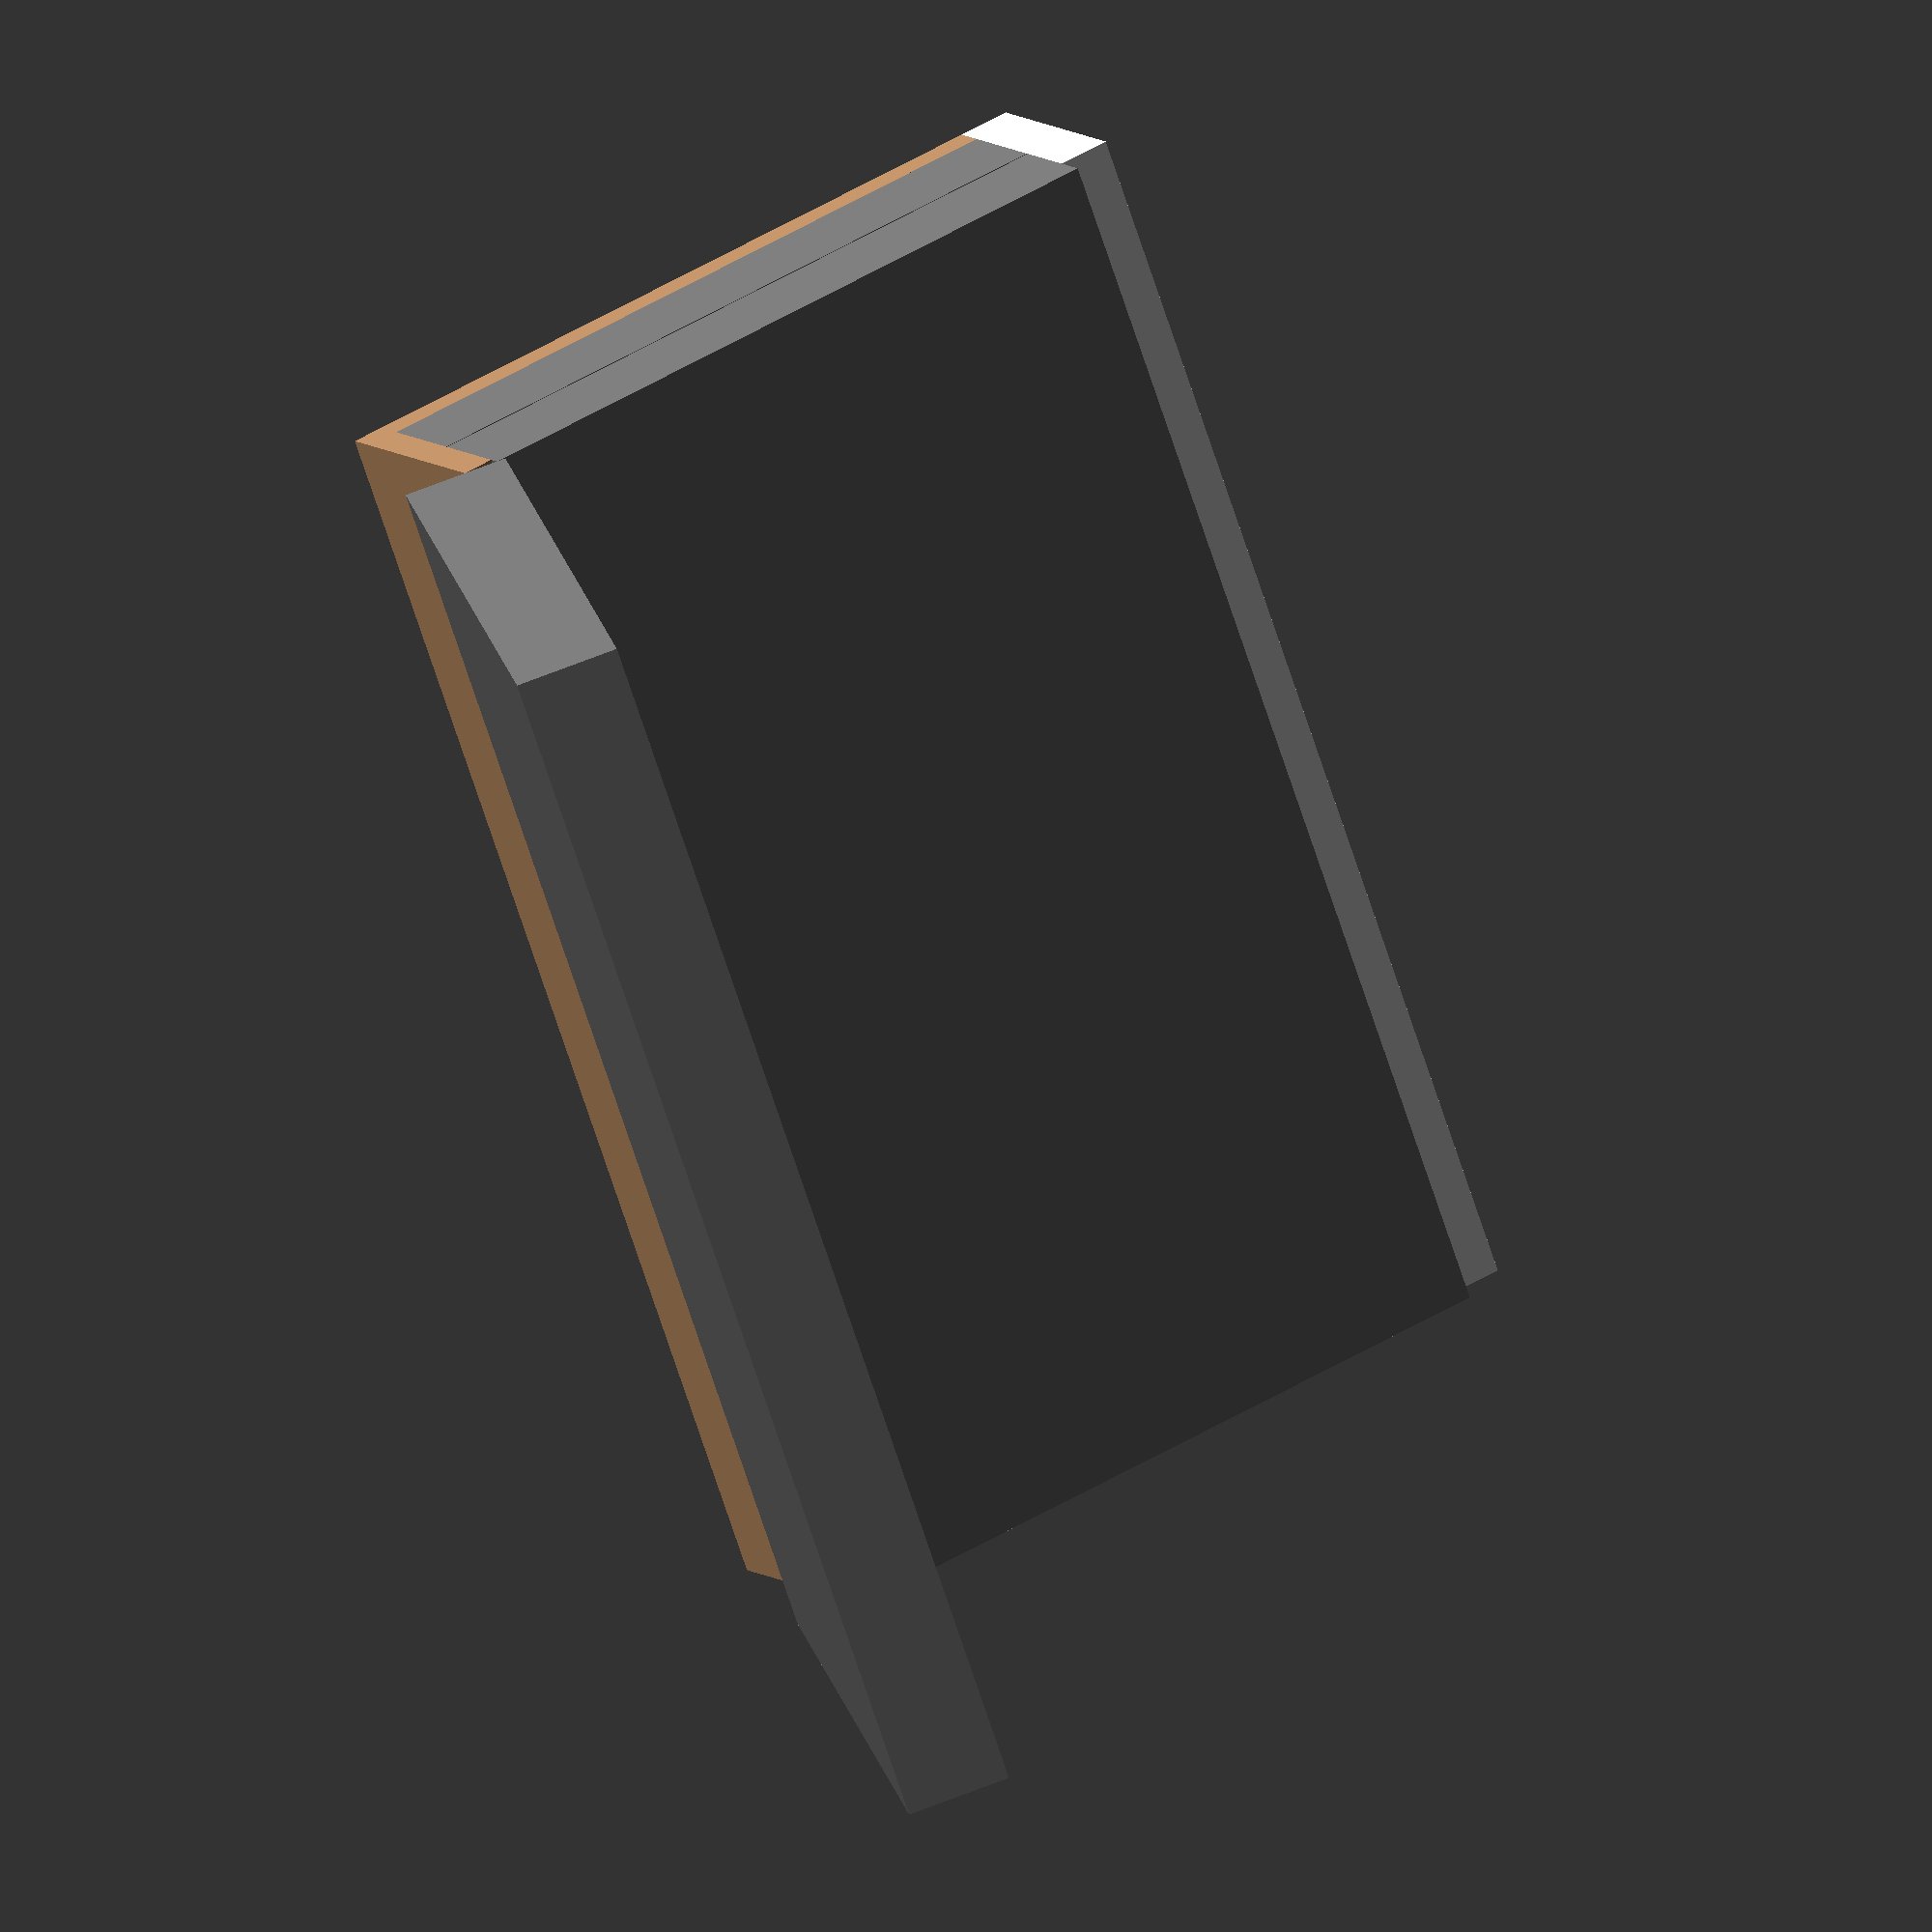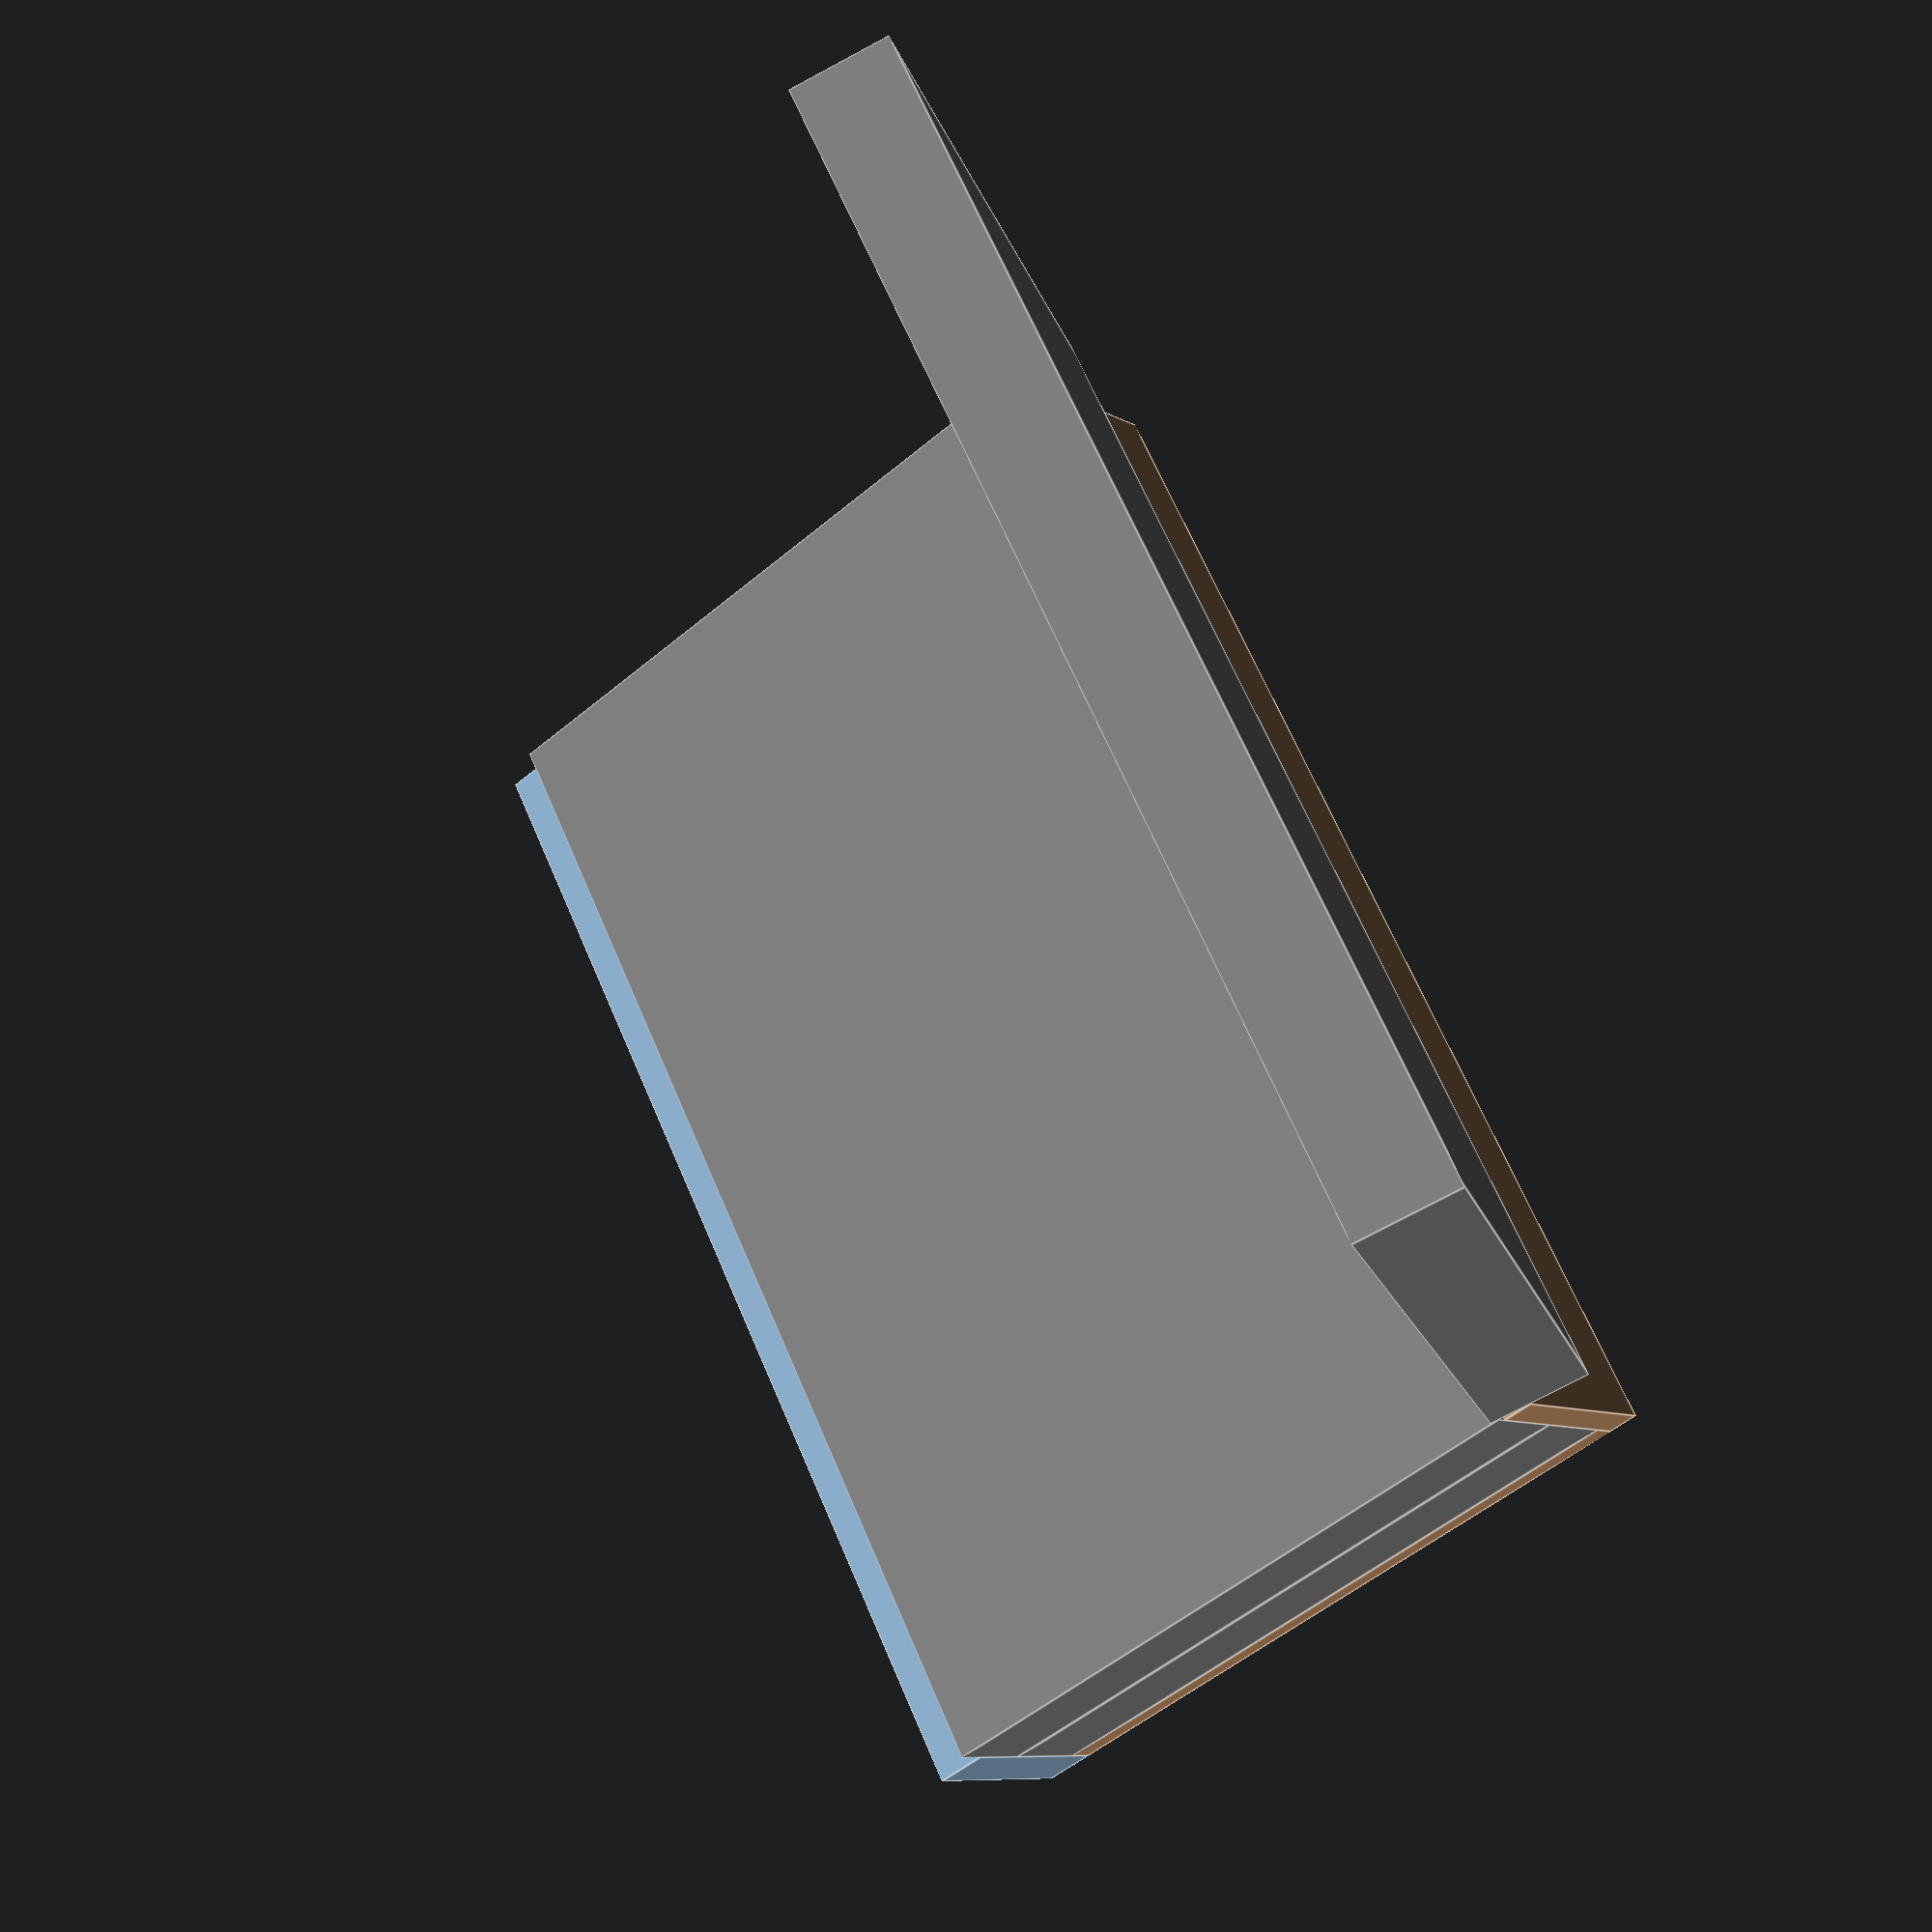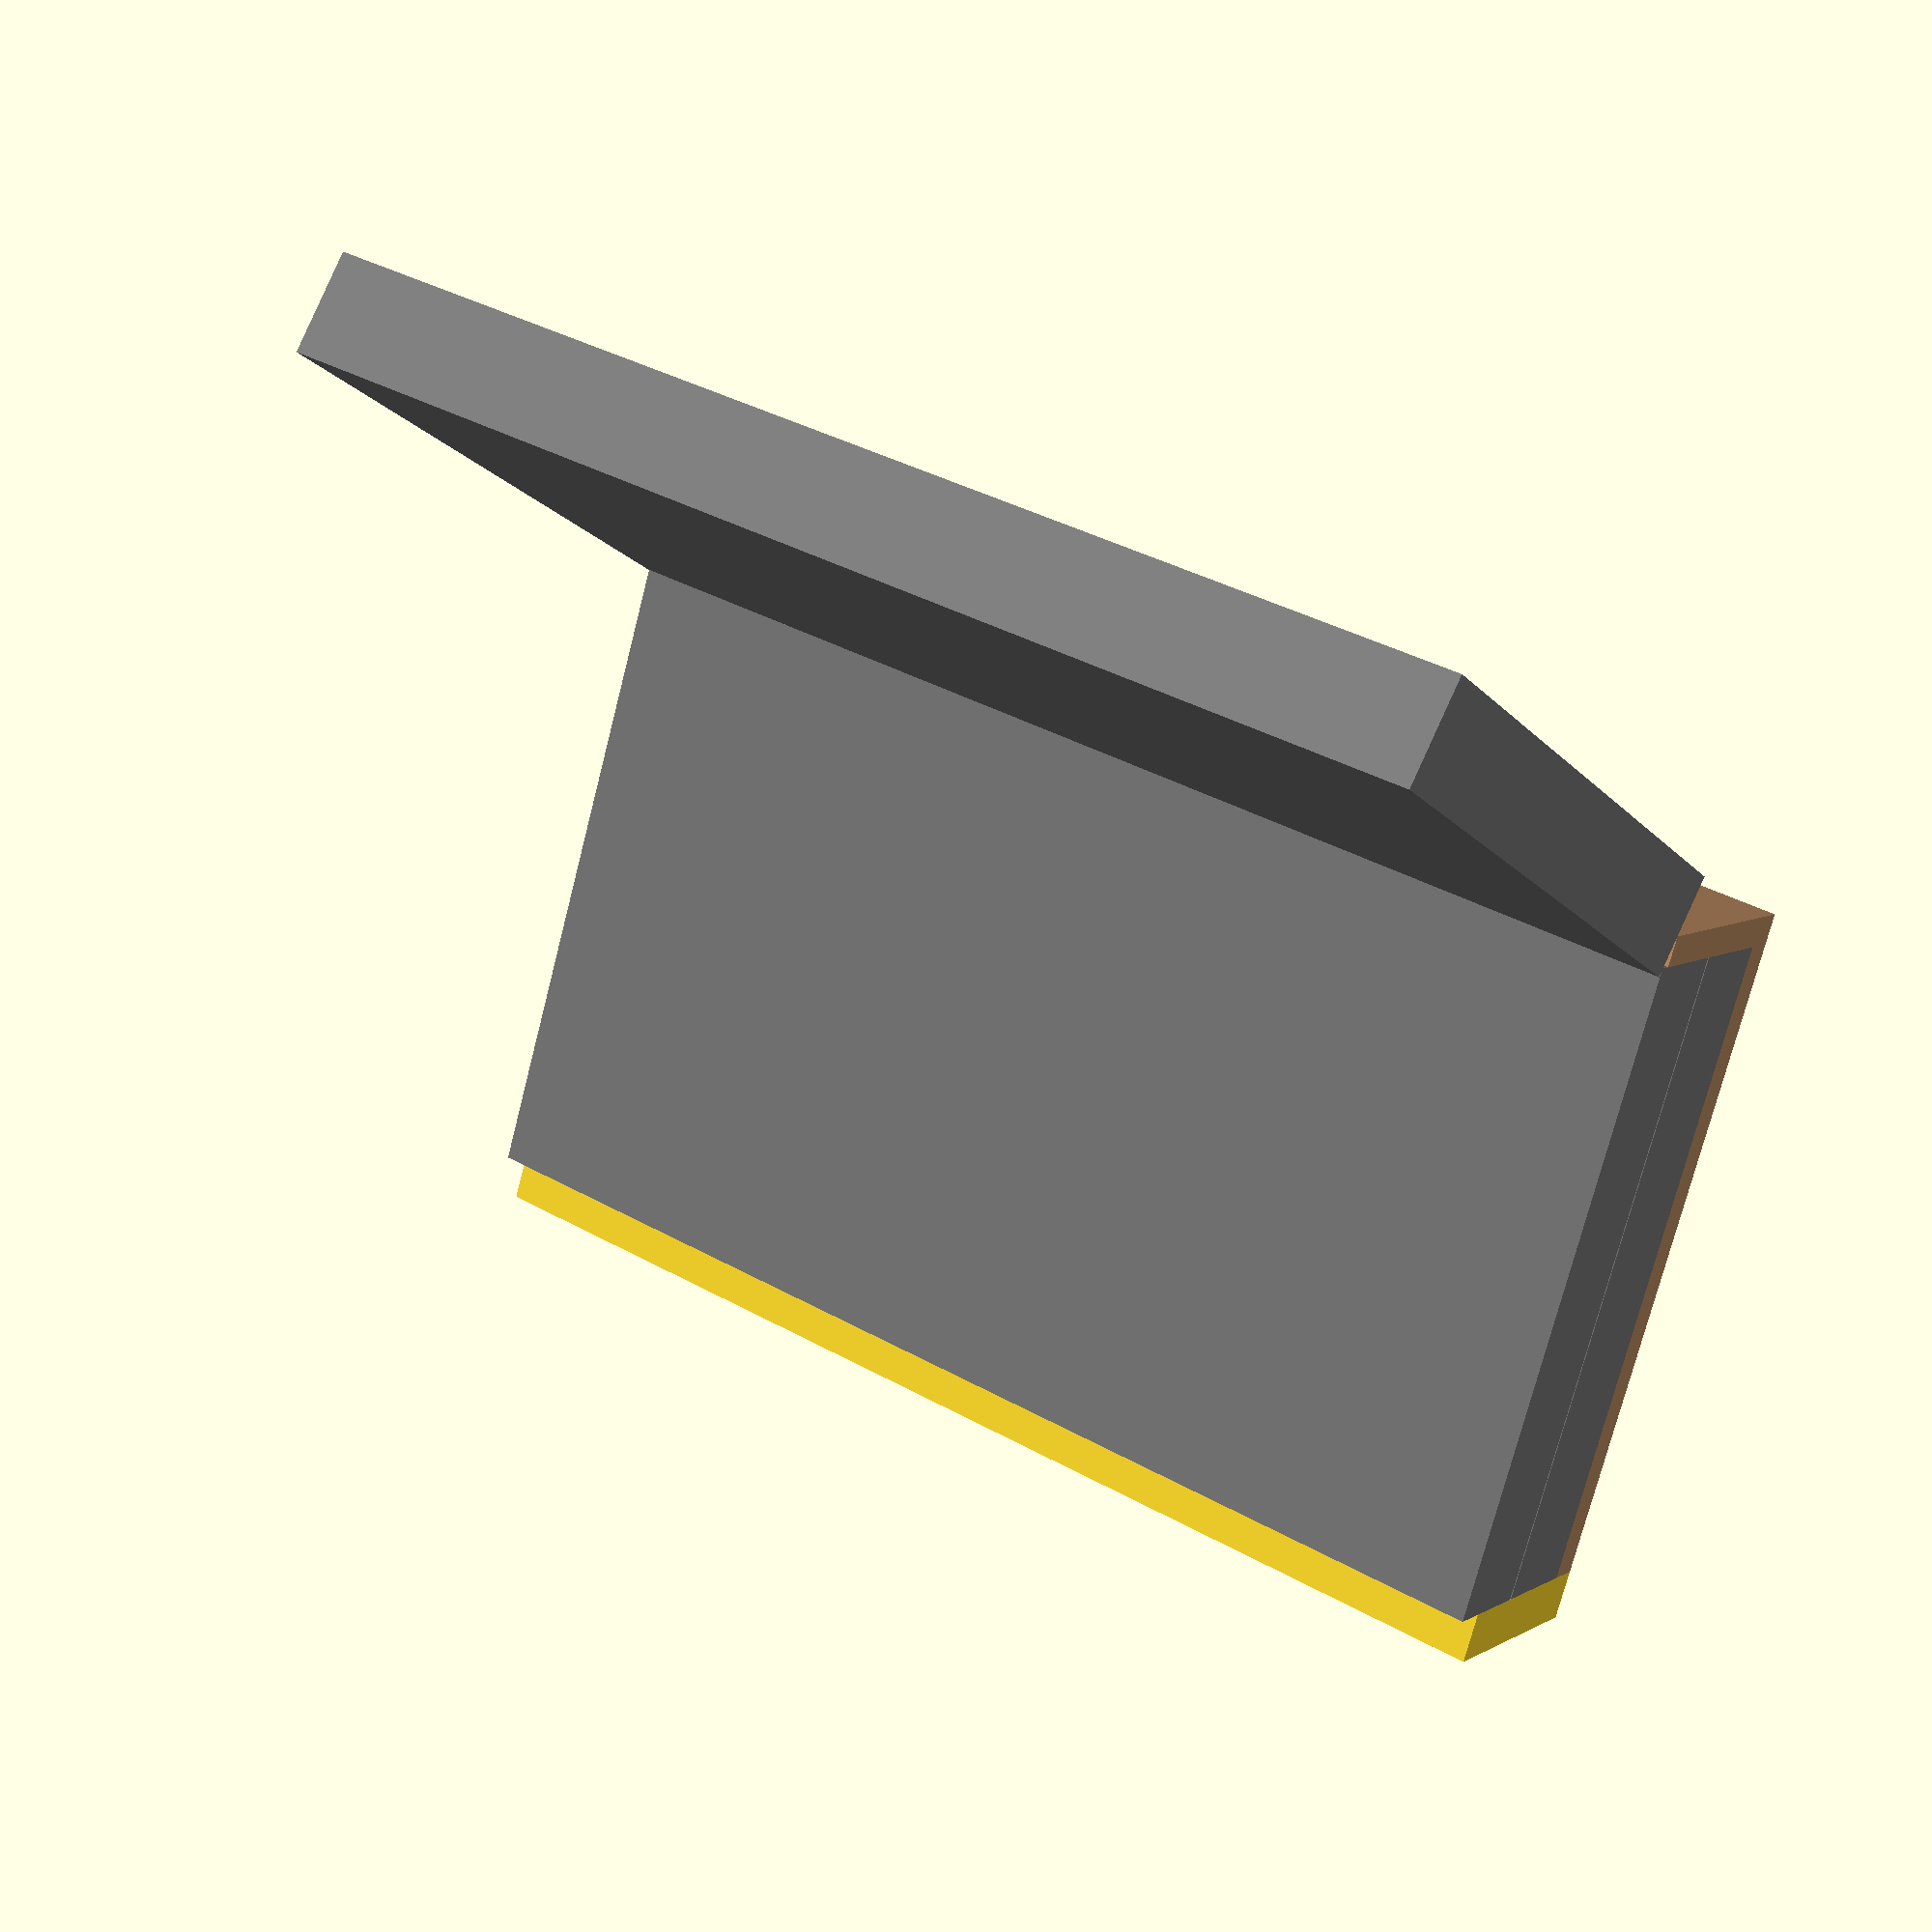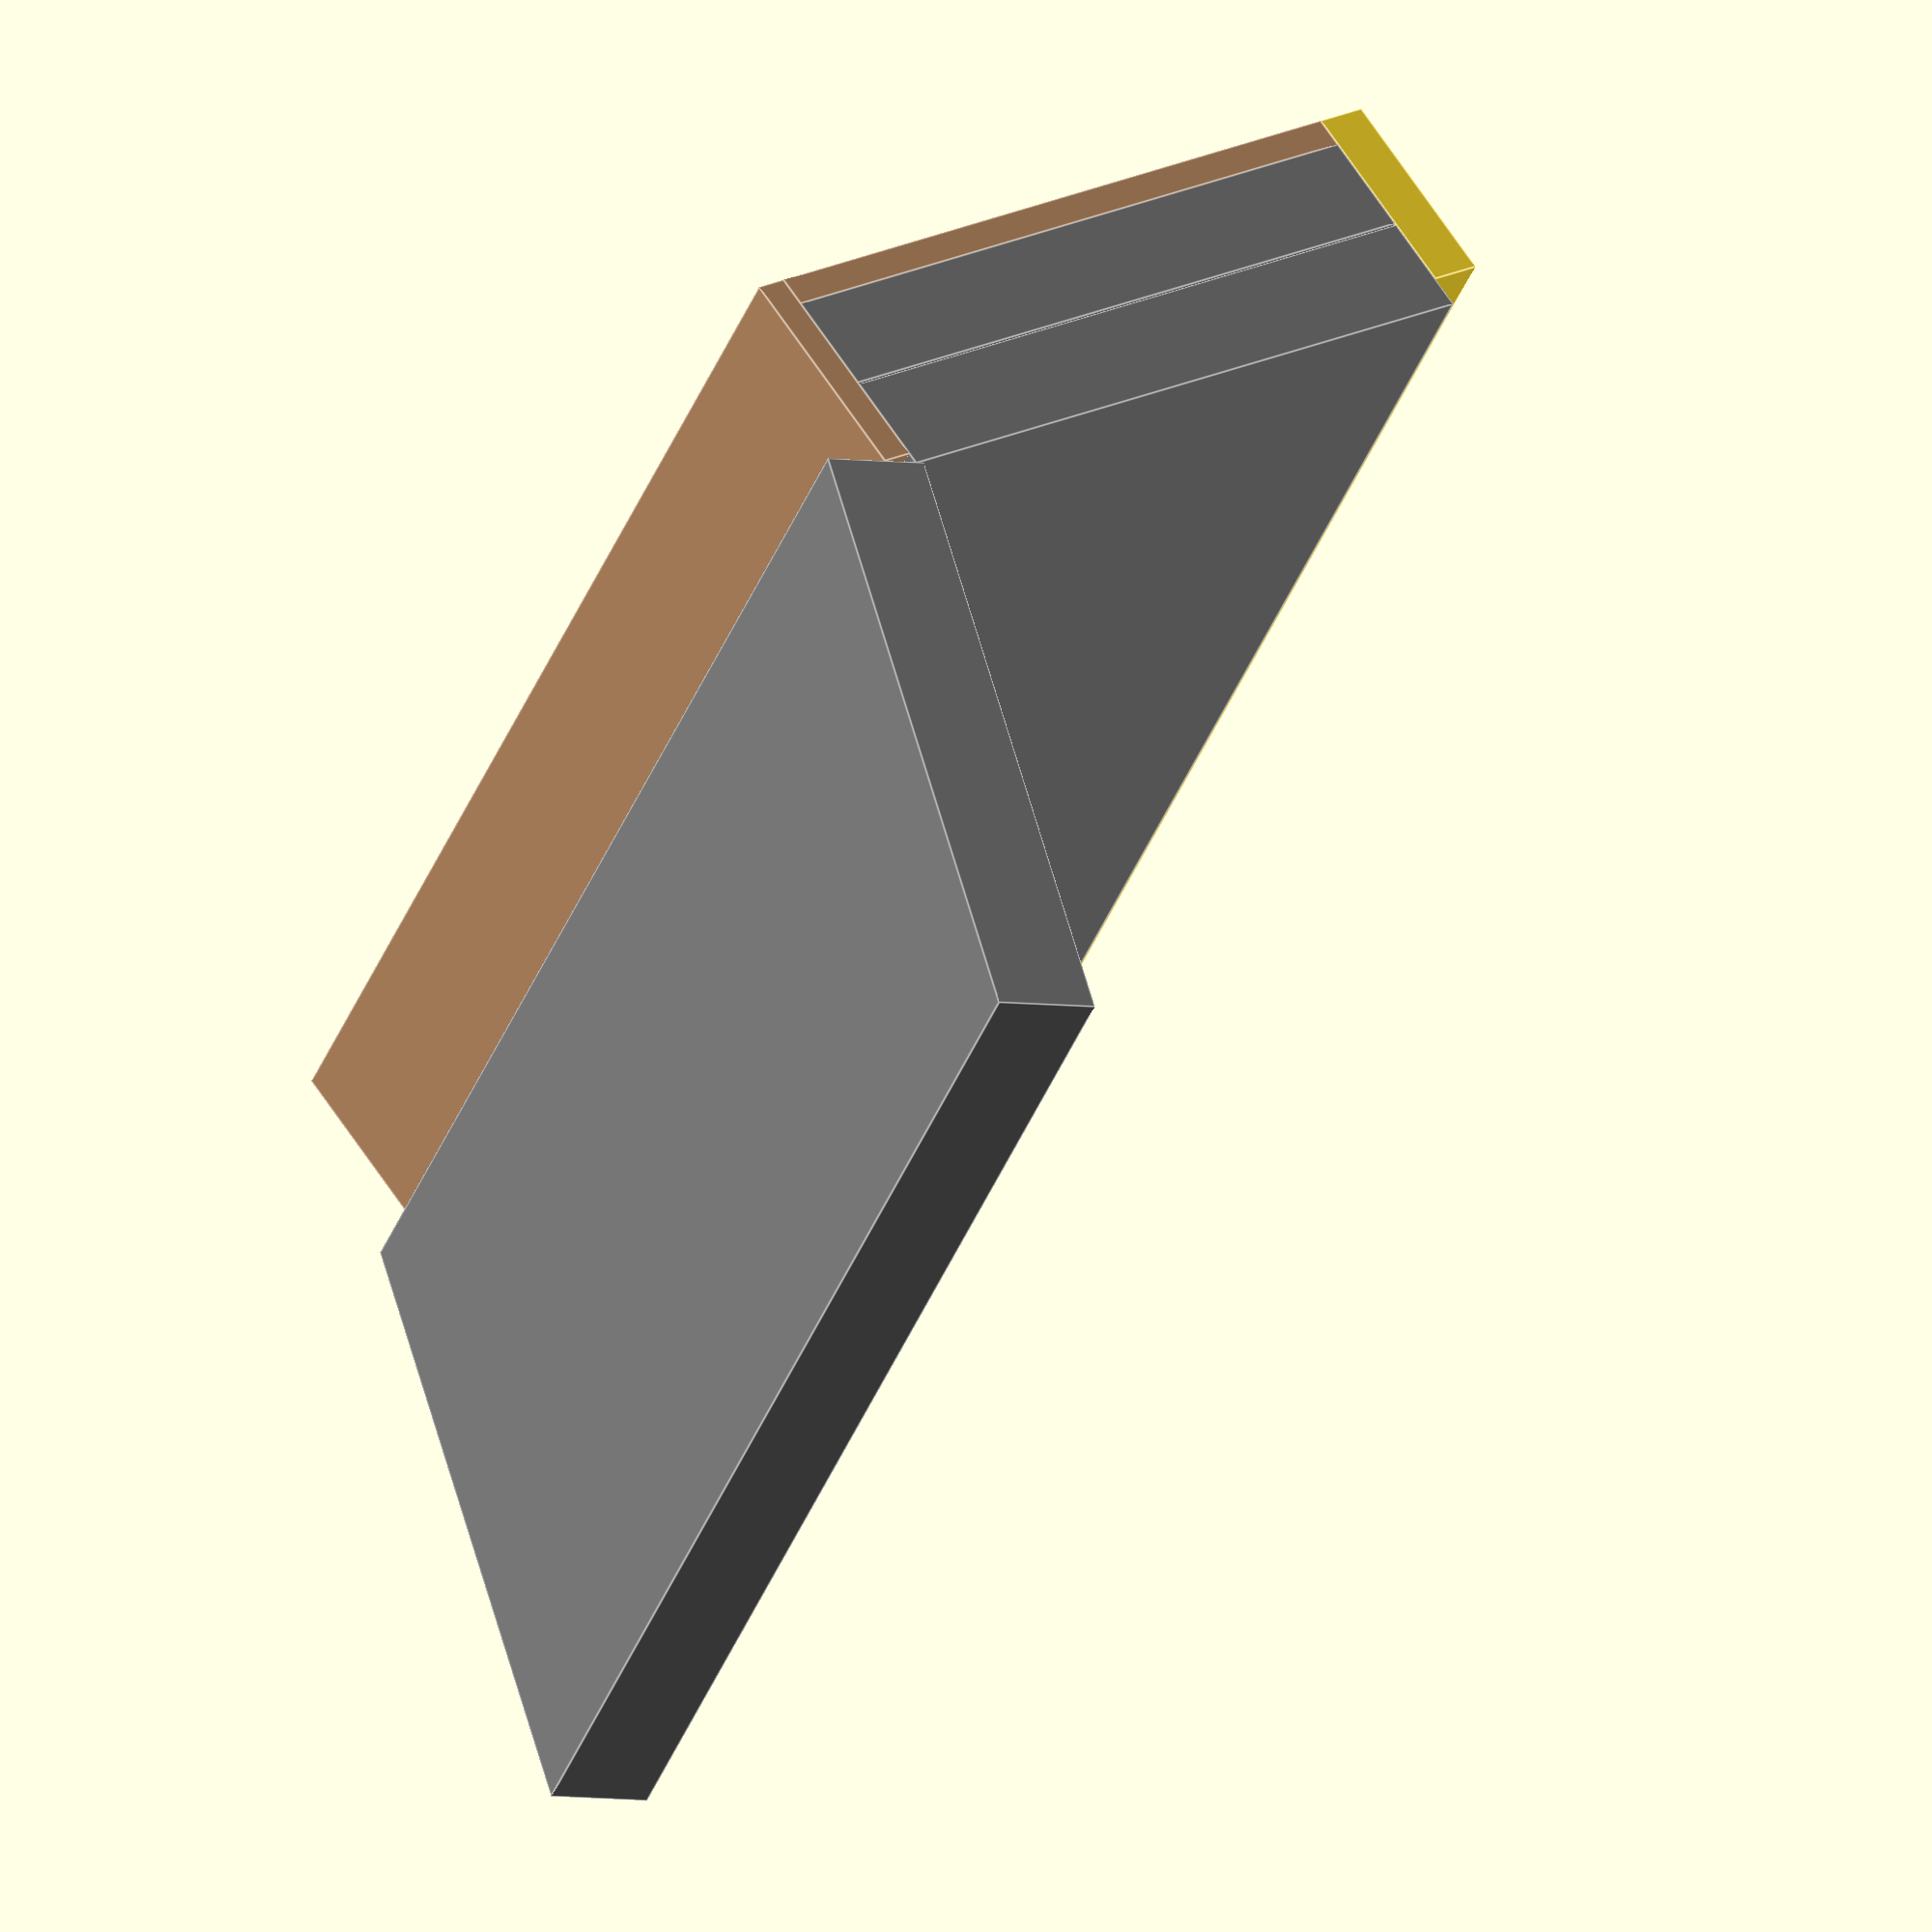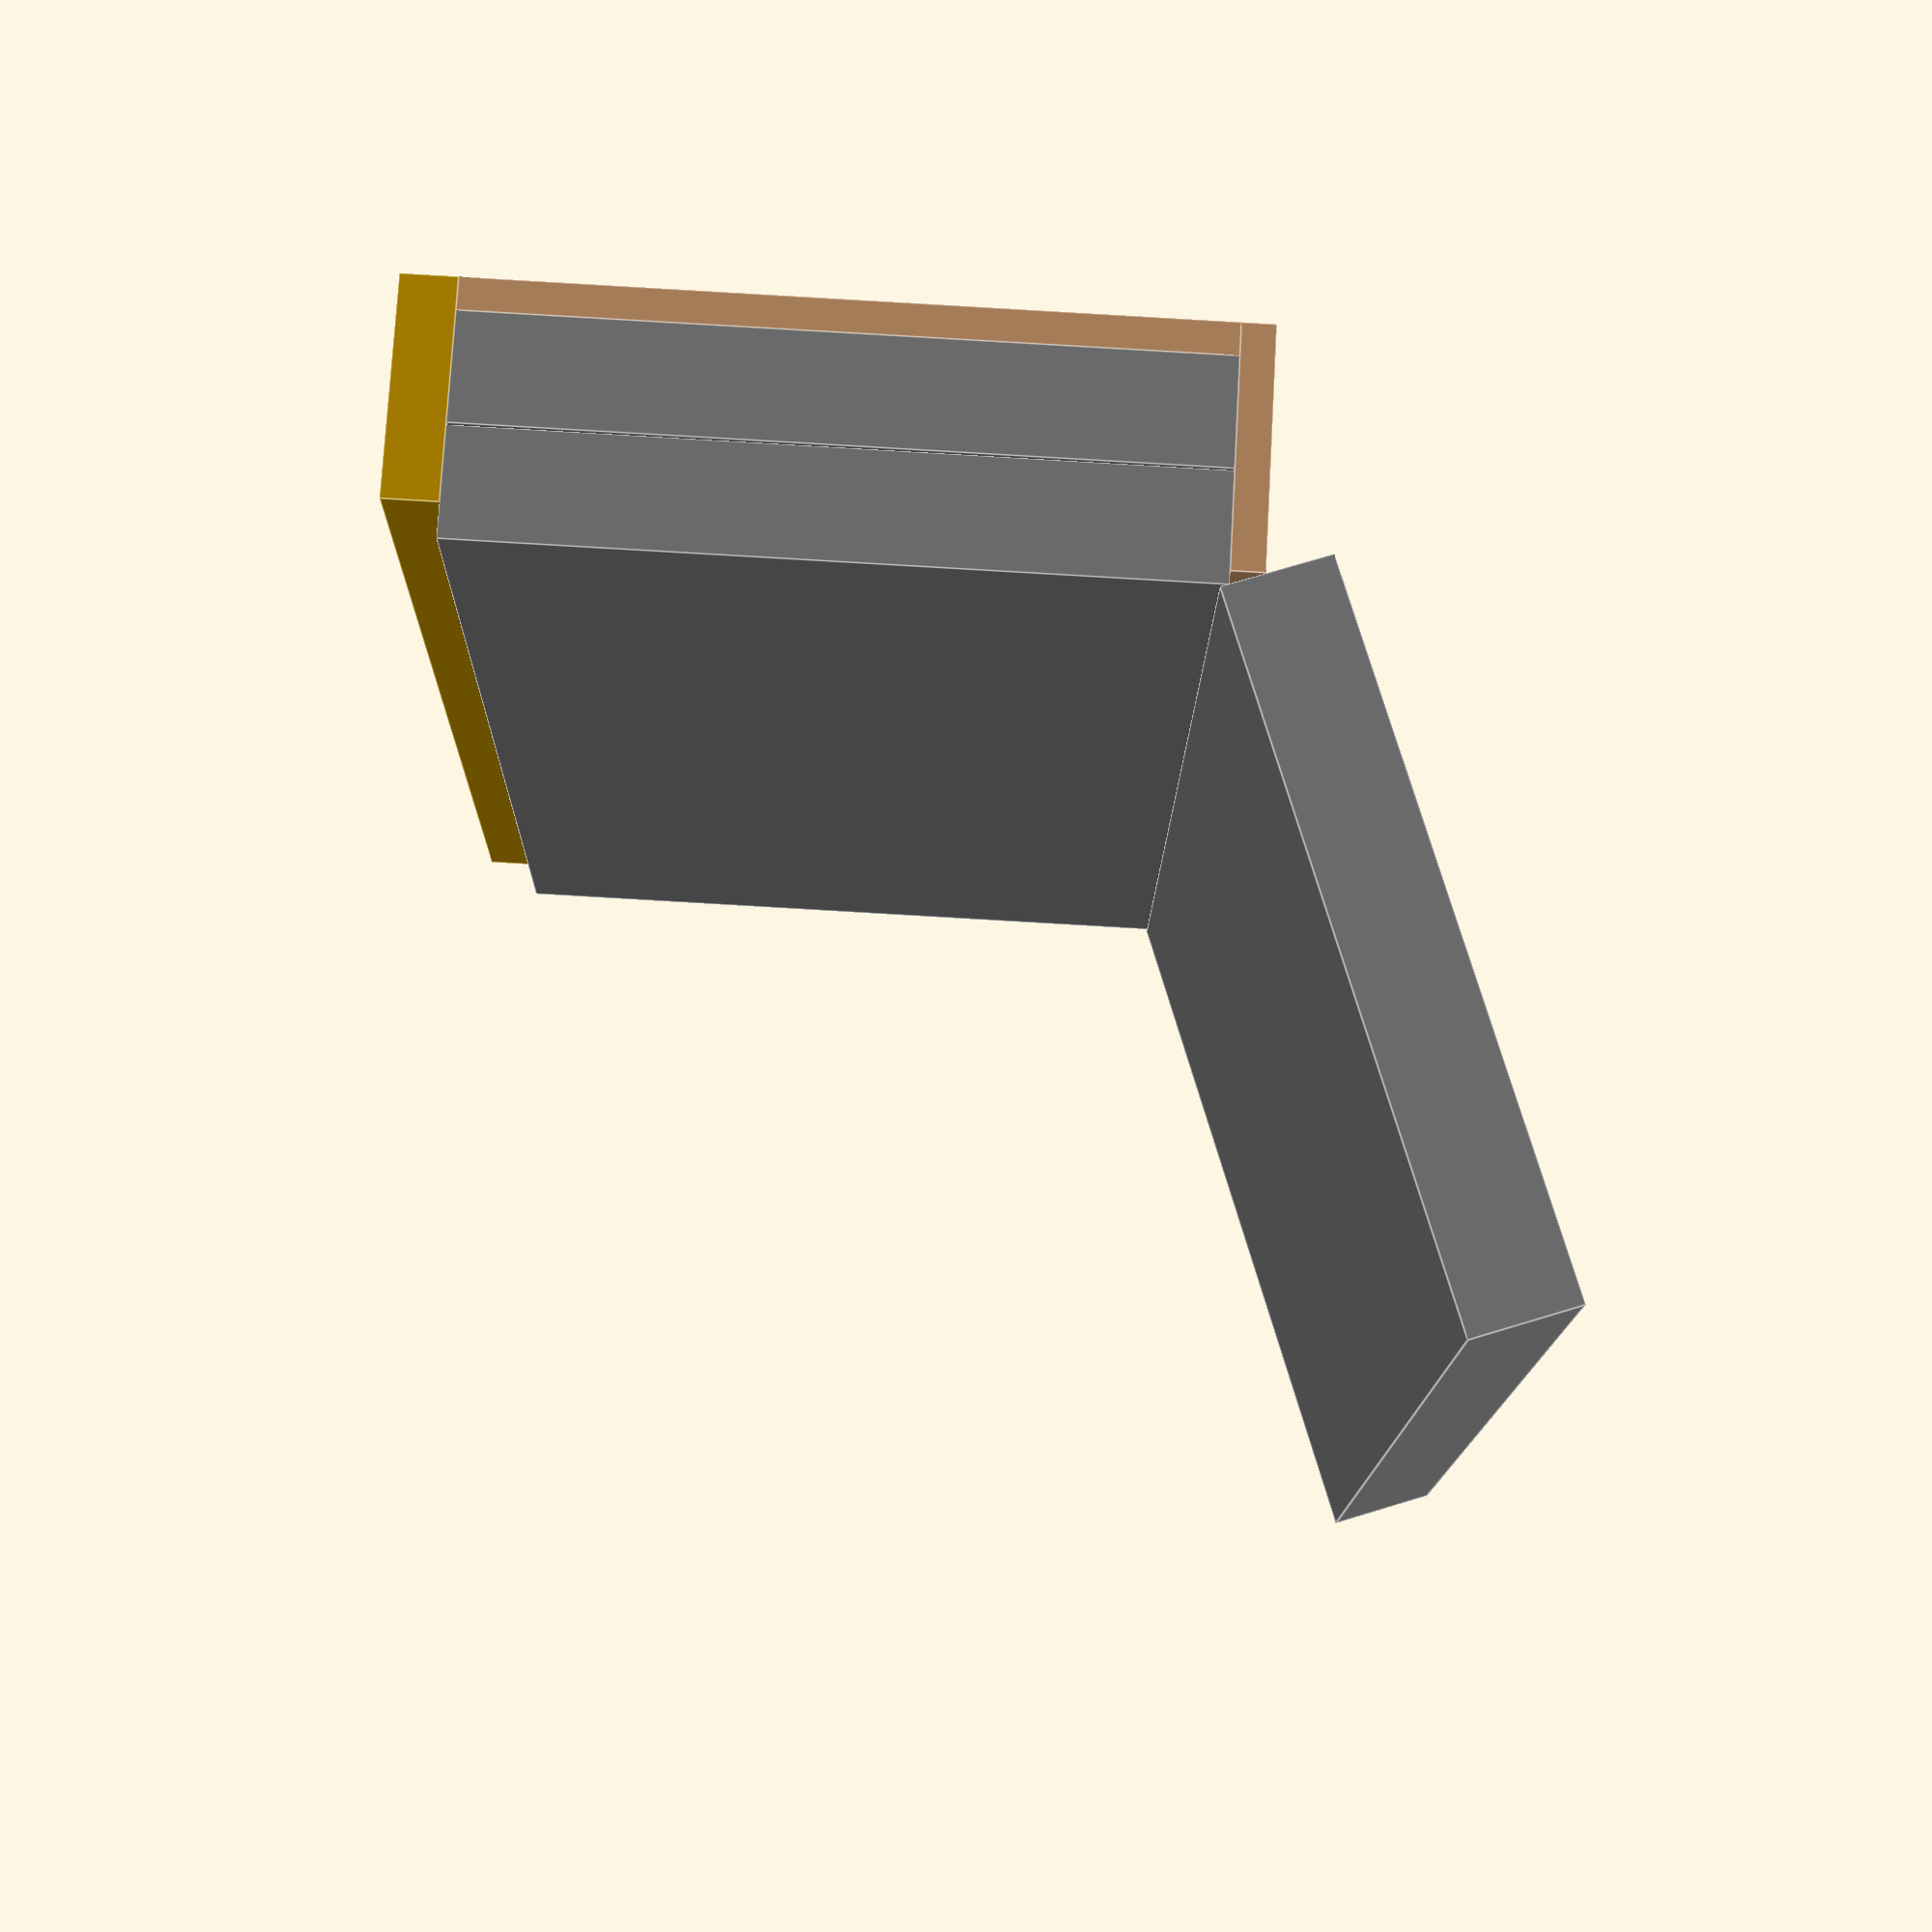
<openscad>
//Hoehe eine Matte
hm = 10;
//Hoehe Matte Diff
hmd = -1.4;
//Tiefe Matte
tm = 66;
//Tiefe Matte Diff
tmd = -3;
//Breite Matte
bm = 118;
//Dicke weisses Brett
dwb = 5;
//Dicker Leimholzbrett
dlb = 3;


module matte()
{
    color("#777777")
    cube([bm,tm,hm]);
}

module klappmatte()
{
    matte();

    translate([0,0,hm+0.2])
    matte();

    translate([0,tm+hm+hmd,hm*2+tmd])
    rotate([70,0,0])
    matte();
}

klappmatte();

module brett_sitzflaeche()
{
    color("#BA8C63")
    translate([0,0,-dlb])
    cube([bm,tm,dlb]);
}

brett_sitzflaeche();

module brett_sitzflaeche_begrenzung_hinten_vorne(s, isWhitePlank)
{
    if (isWhitePlank)
    {
        //color("#BA8C63")
        cube([bm,dwb,hm*1.5+dwb+s]);
    }
    else
    {
        color("#BA8C63")
        cube([bm,dlb,hm*1.5+dlb+s]);   
    }
}

module brett_sitzflaeche_begrenzung_vorne()
{
    translate([0,-dwb,-dlb])
    brett_sitzflaeche_begrenzung_hinten_vorne(0, true);
}

module brett_sitzflaeche_begrenzung_hinten()
{
    translate([0,tm,-dlb])
    brett_sitzflaeche_begrenzung_hinten_vorne(4, false);
}

brett_sitzflaeche_begrenzung_vorne();
brett_sitzflaeche_begrenzung_hinten();
</openscad>
<views>
elev=351.1 azim=249.3 roll=332.0 proj=o view=solid
elev=188.6 azim=242.3 roll=146.6 proj=p view=edges
elev=173.2 azim=197.0 roll=147.4 proj=p view=wireframe
elev=118.5 azim=115.0 roll=212.5 proj=o view=edges
elev=103.7 azim=270.9 roll=176.8 proj=p view=edges
</views>
